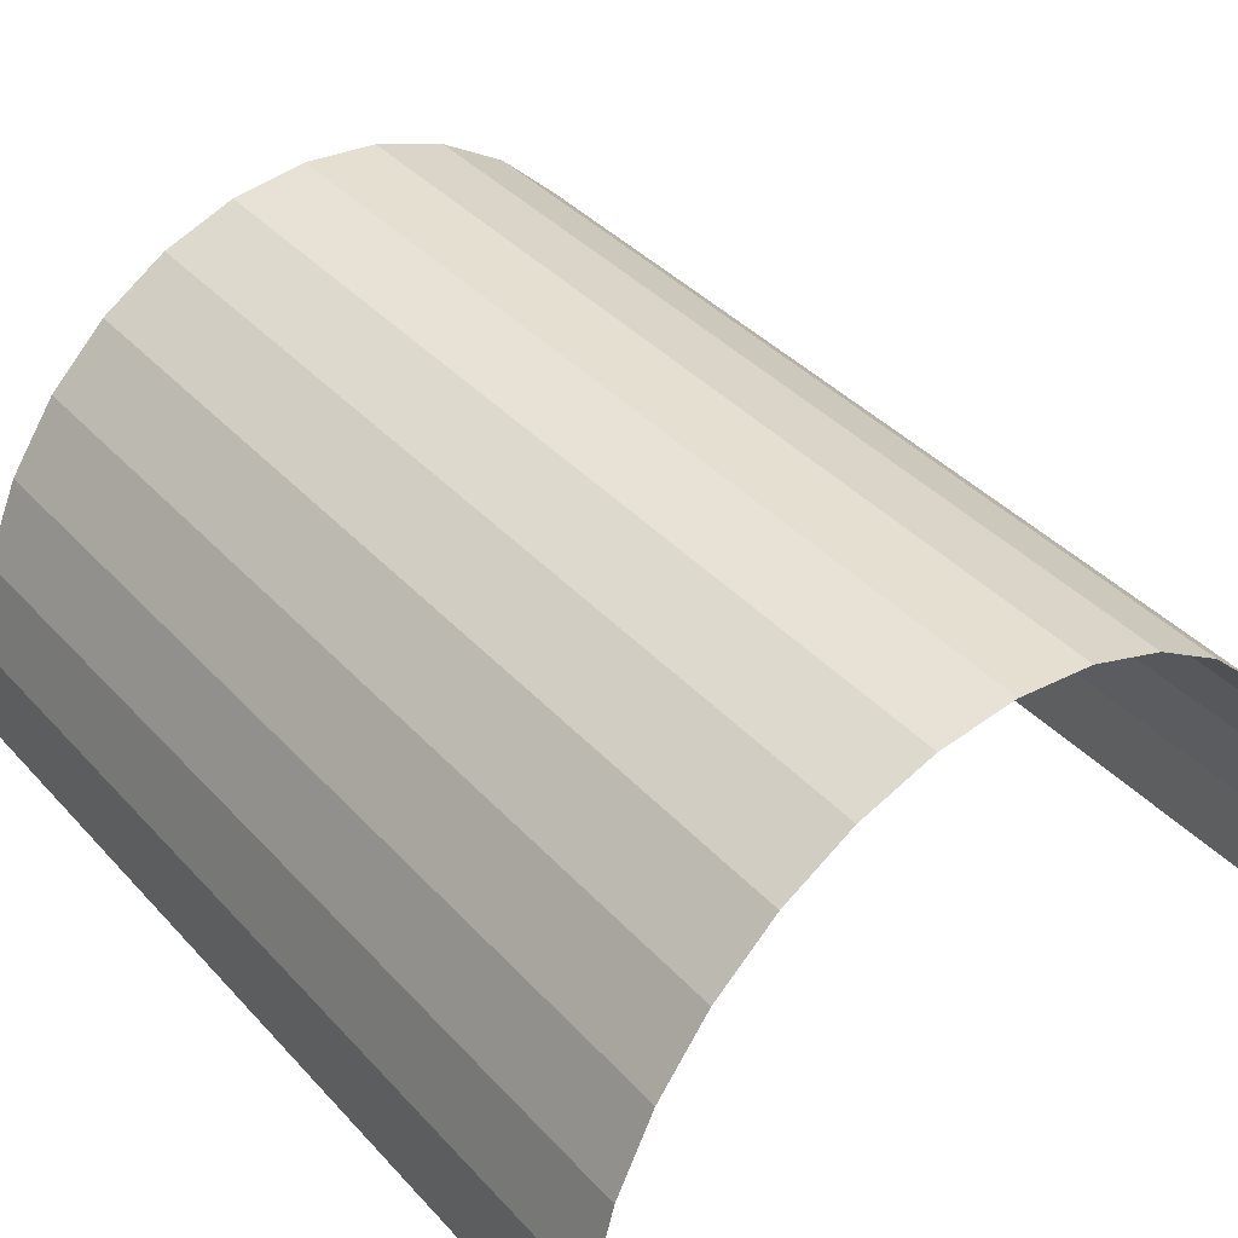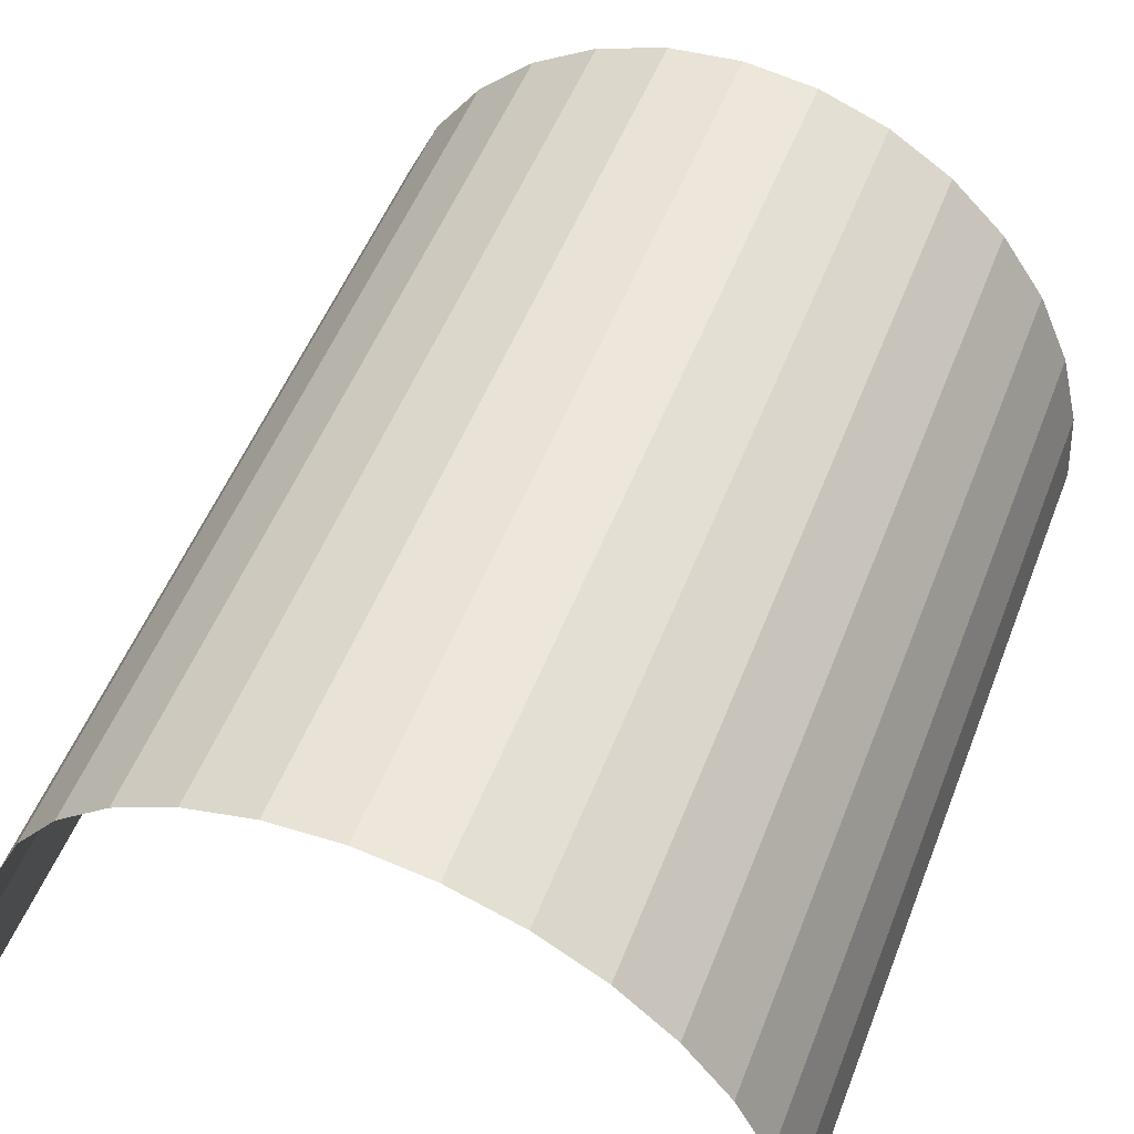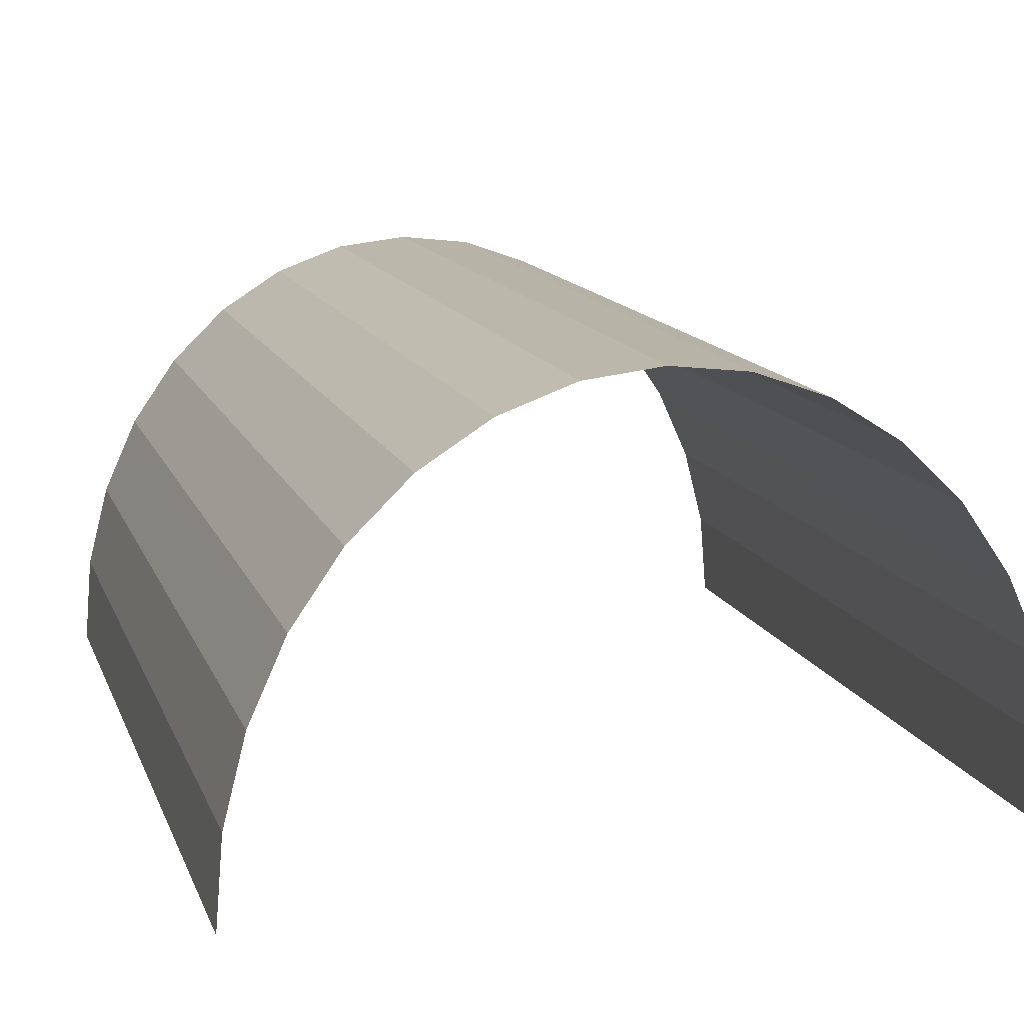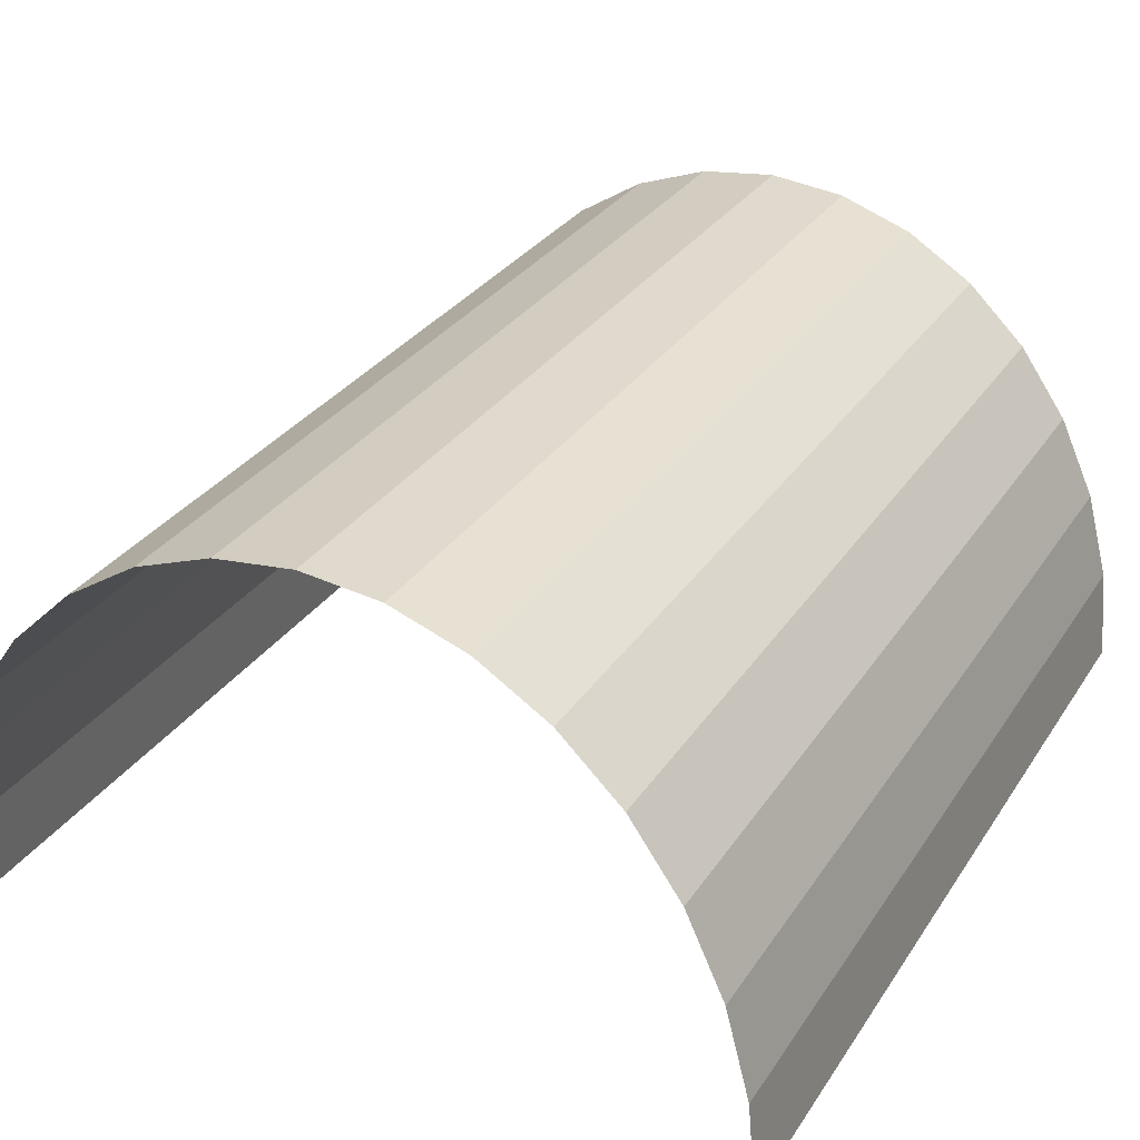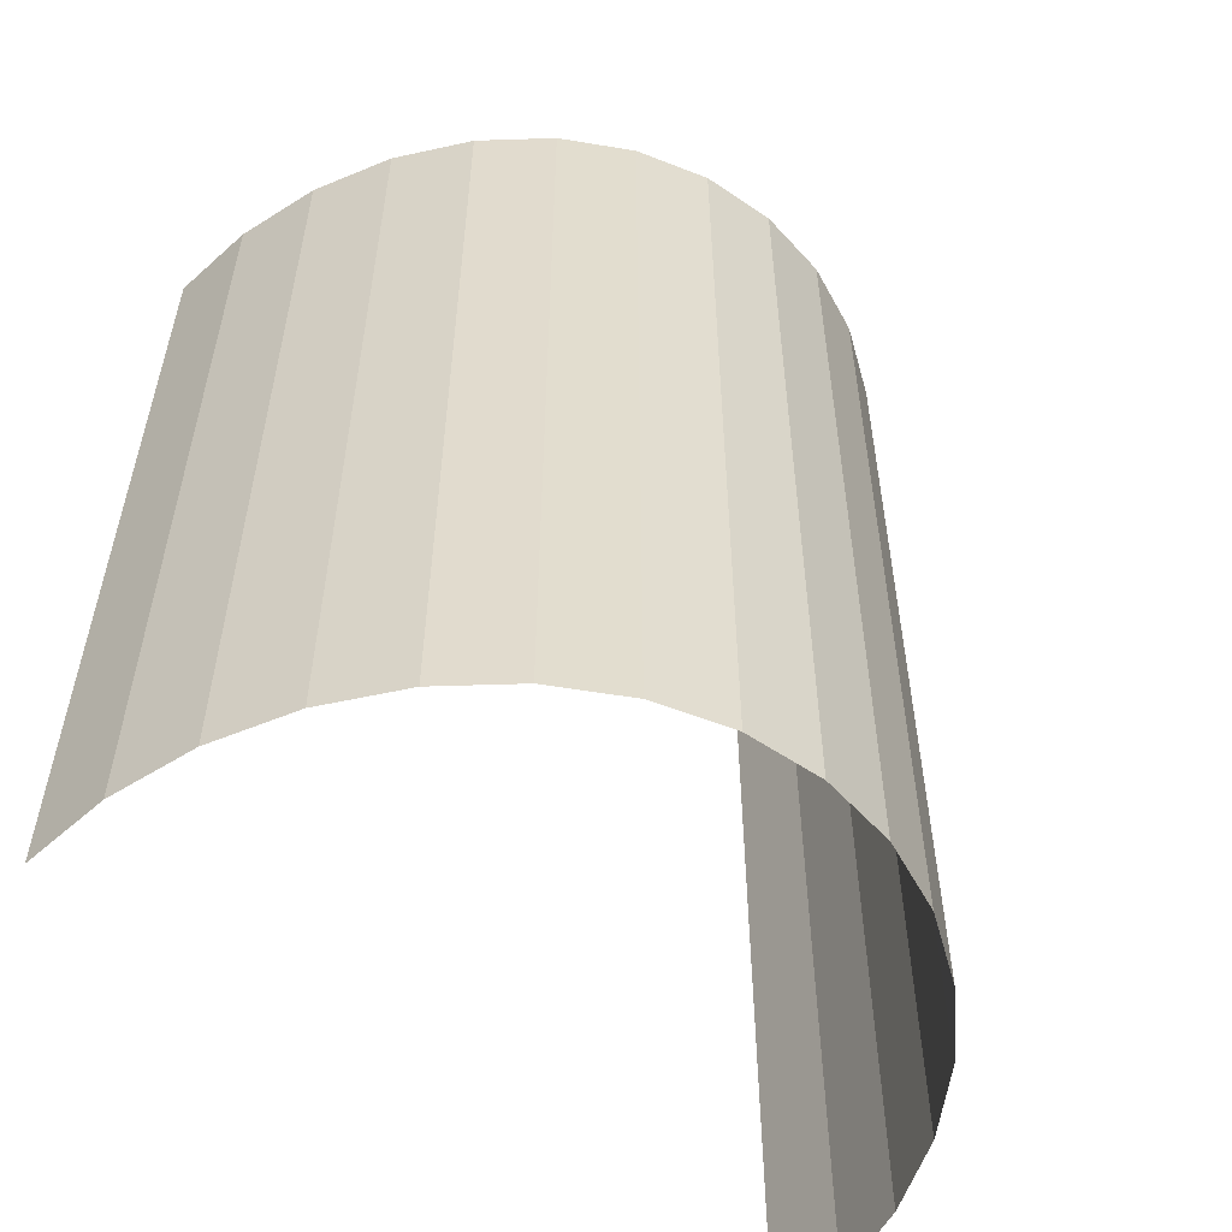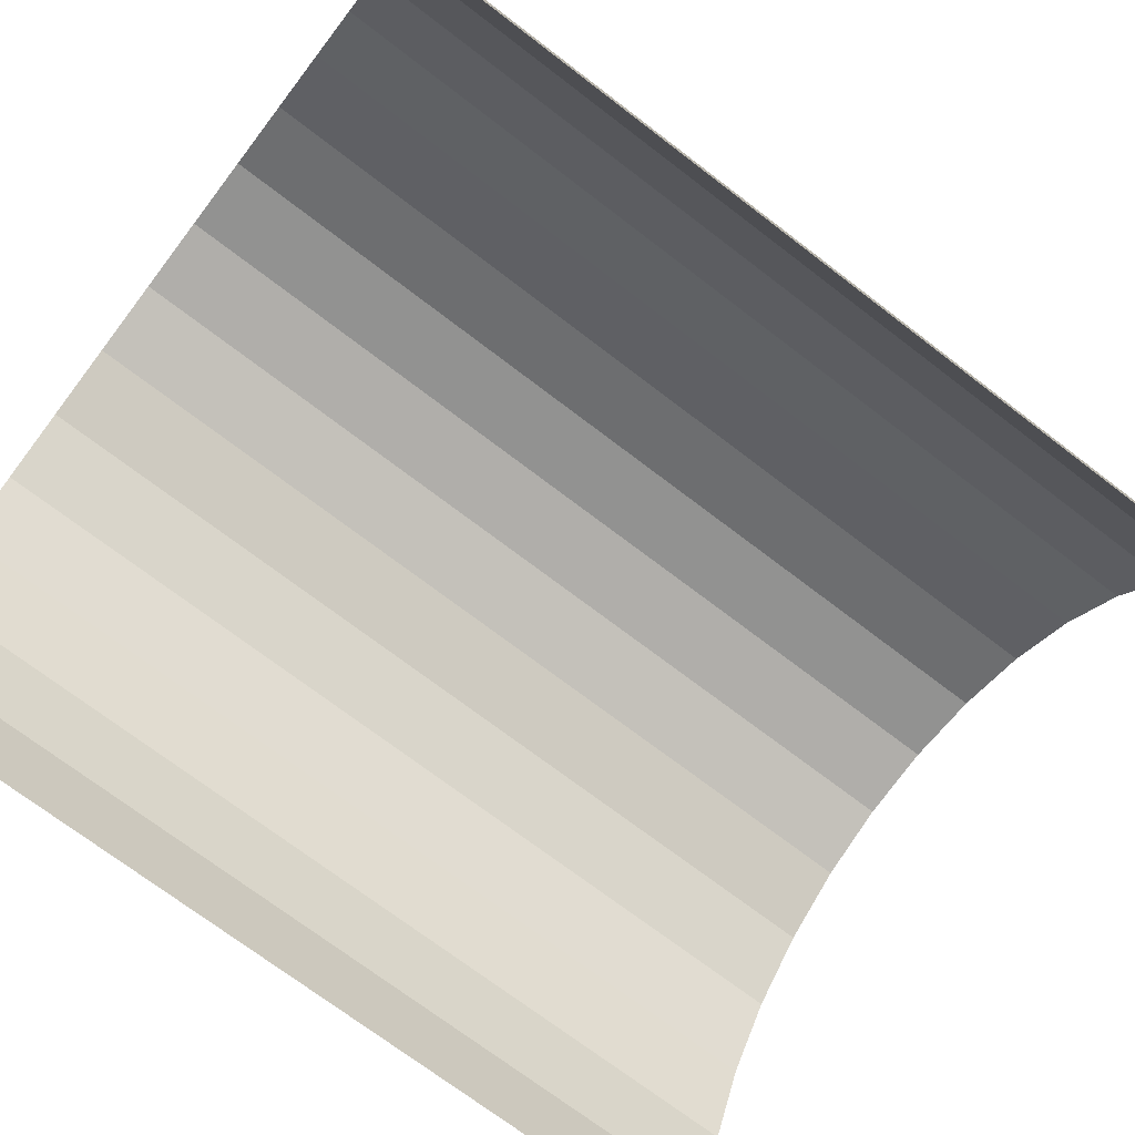
<metadata>
{"format":"obj","ext":"obj","renderer":"f3d","projection":"perspective","resolution":1024,"background":"white","views":[{"elev":39.8,"azim":-37.8,"up":"+Y"},{"elev":54.3,"azim":-158.6,"up":"+Y"},{"elev":13.4,"azim":-16.3,"up":"+Y"},{"elev":29.2,"azim":26.6,"up":"+Y"},{"elev":-55.4,"azim":137.9,"up":"+Z"},{"elev":-72.1,"azim":-127.4,"up":"+Y"}]}
</metadata>
<code>
o Cylinder
v 0 0.4239 -0.4239
v 0 0.4239 0.4239
v 0.0702 0.4157 -0.4239
v 0.0702 0.4157 0.4239
v 0.1377 0.3916 -0.4239
v 0.1377 0.3916 0.4239
v 0.1999 0.3525 -0.4239
v 0.1999 0.3525 0.4239
v 0.2544 0.2997 -0.4239
v 0.2544 0.2997 0.4239
v 0.2992 0.2355 -0.4239
v 0.2992 0.2355 0.4239
v 0.3324 0.1622 -0.4239
v 0.3324 0.1622 0.4239
v 0.3529 0.0827 -0.4239
v 0.3529 0.0827 0.4239
v 0.3598 -0 -0.4239
v 0.3598 0 0.4239
v -0.3598 -0 -0.4239
v -0.3598 0 0.4239
v -0.3529 0.0827 -0.4239
v -0.3529 0.0827 0.4239
v -0.3324 0.1622 -0.4239
v -0.3324 0.1622 0.4239
v -0.2992 0.2355 -0.4239
v -0.2992 0.2355 0.4239
v -0.2544 0.2997 -0.4239
v -0.2544 0.2997 0.4239
v -0.1999 0.3525 -0.4239
v -0.1999 0.3525 0.4239
v -0.1377 0.3916 -0.4239
v -0.1377 0.3916 0.4239
v -0.0702 0.4157 -0.4239
v -0.0702 0.4157 0.4239
f 1 2 4 3
f 3 4 6 5
f 5 6 8 7
f 7 8 10 9
f 9 10 12 11
f 11 12 14 13
f 13 14 16 15
f 15 16 18 17
f 19 20 22 21
f 21 22 24 23
f 23 24 26 25
f 25 26 28 27
f 27 28 30 29
f 29 30 32 31
f 31 32 34 33
f 33 34 2 1

</code>
